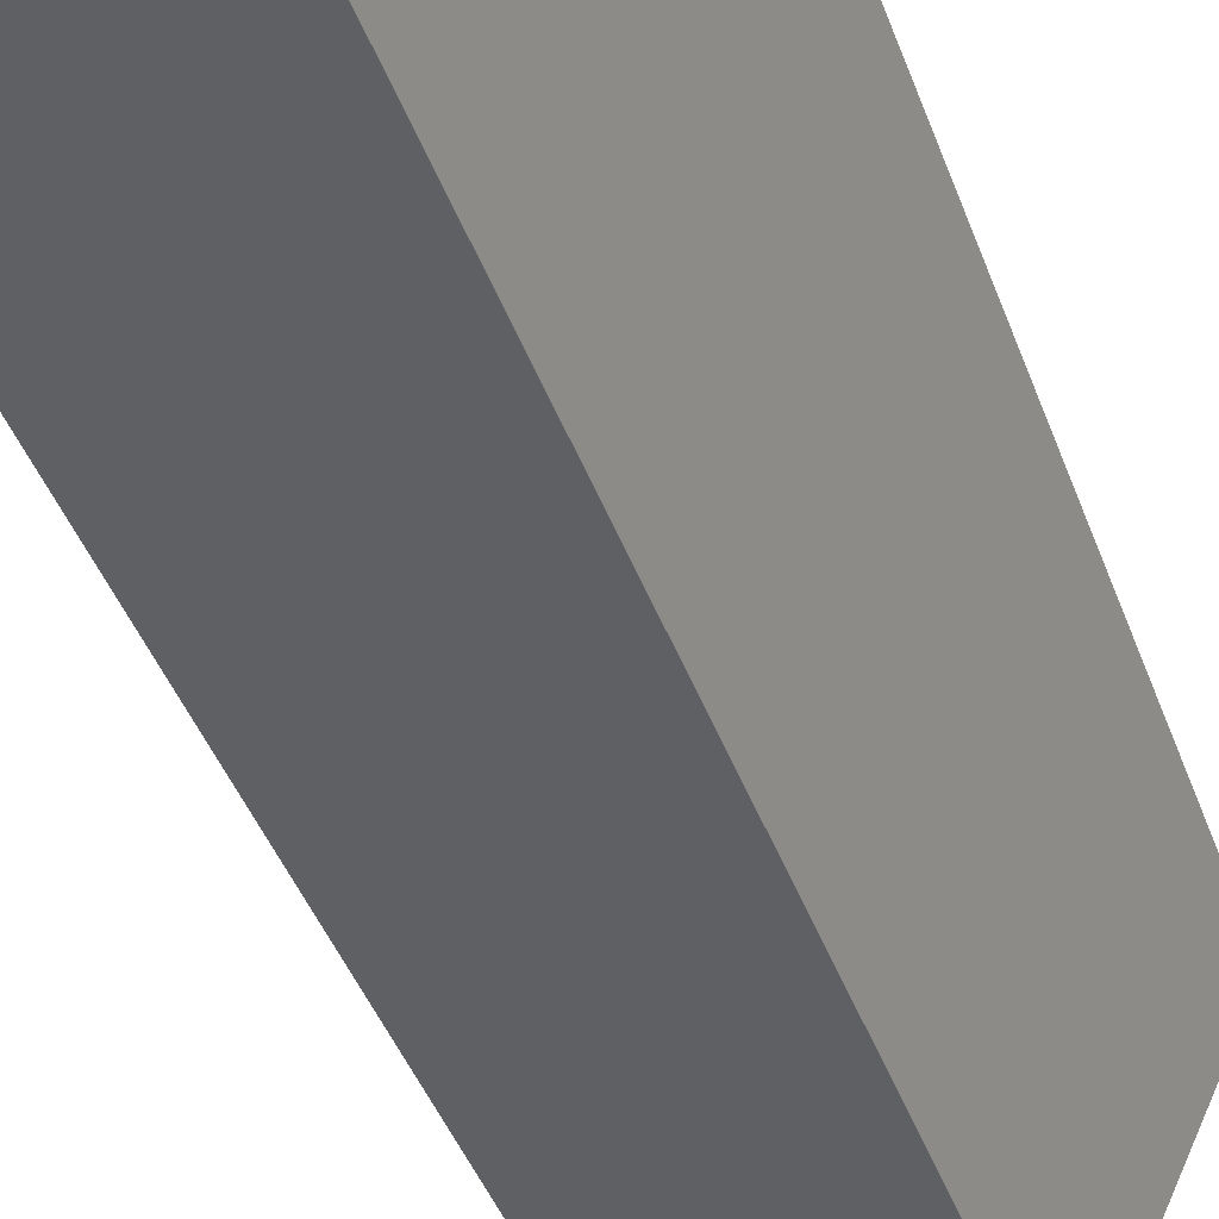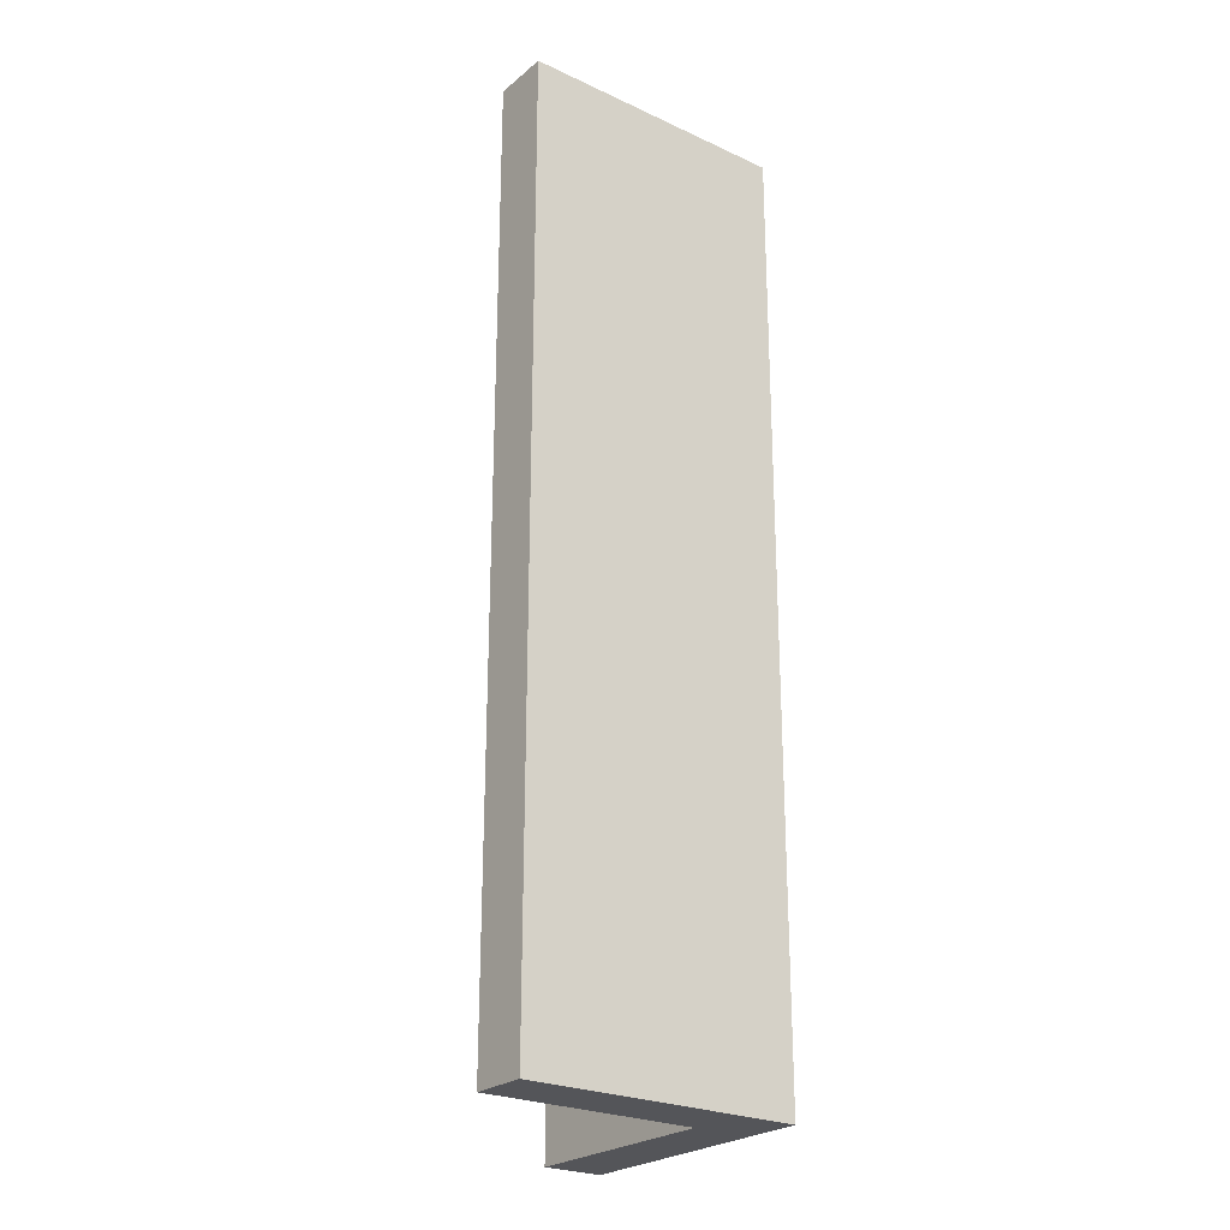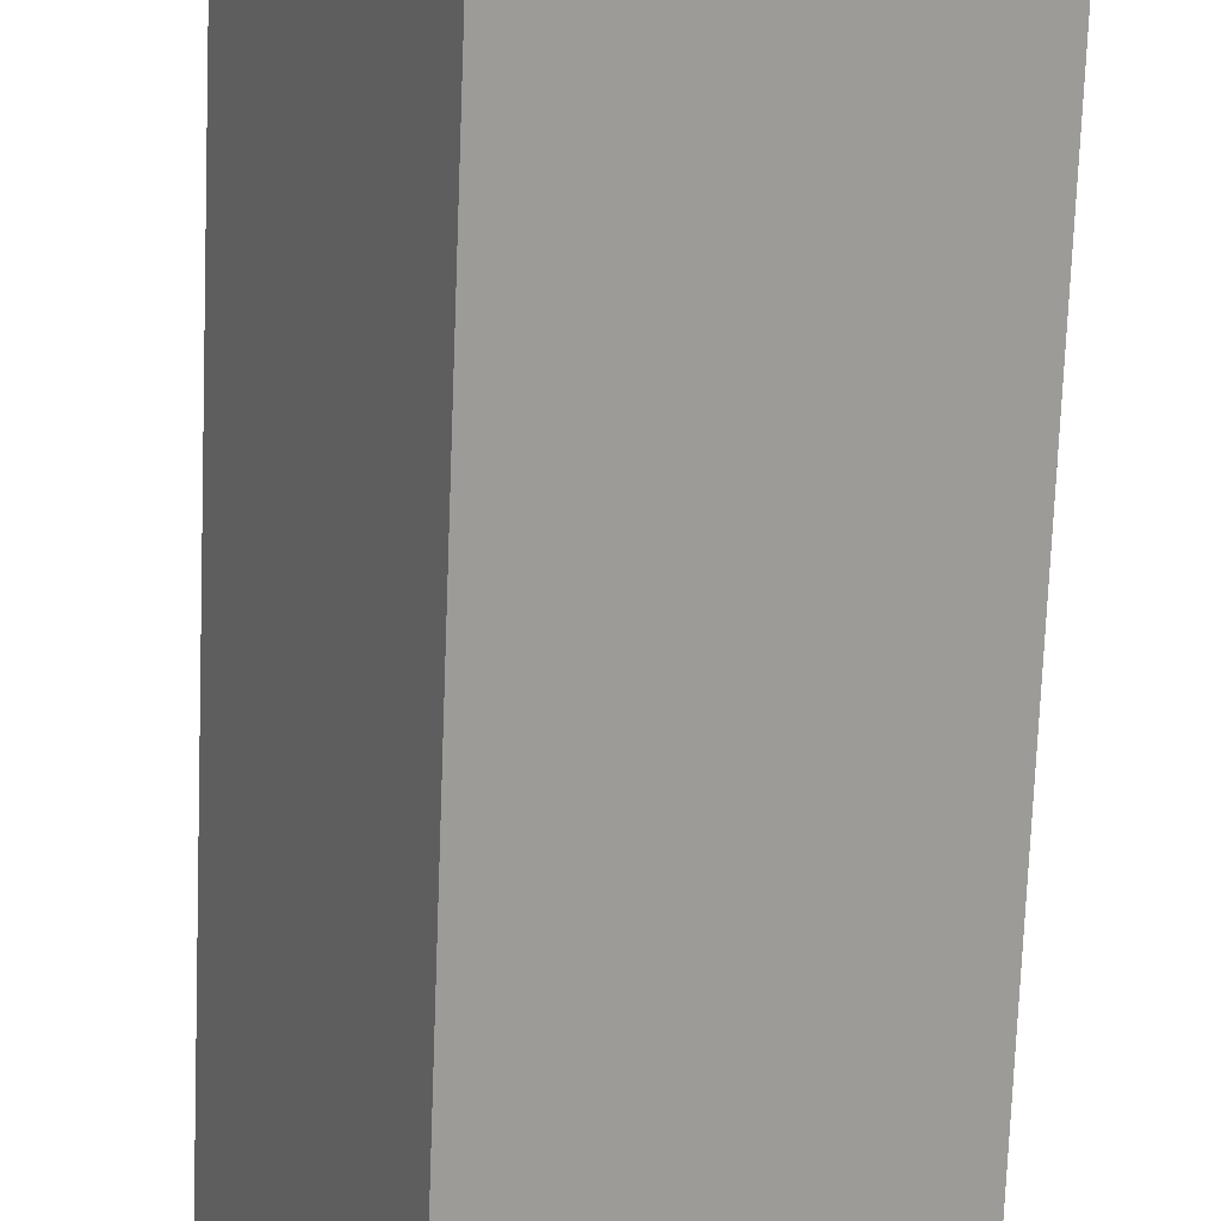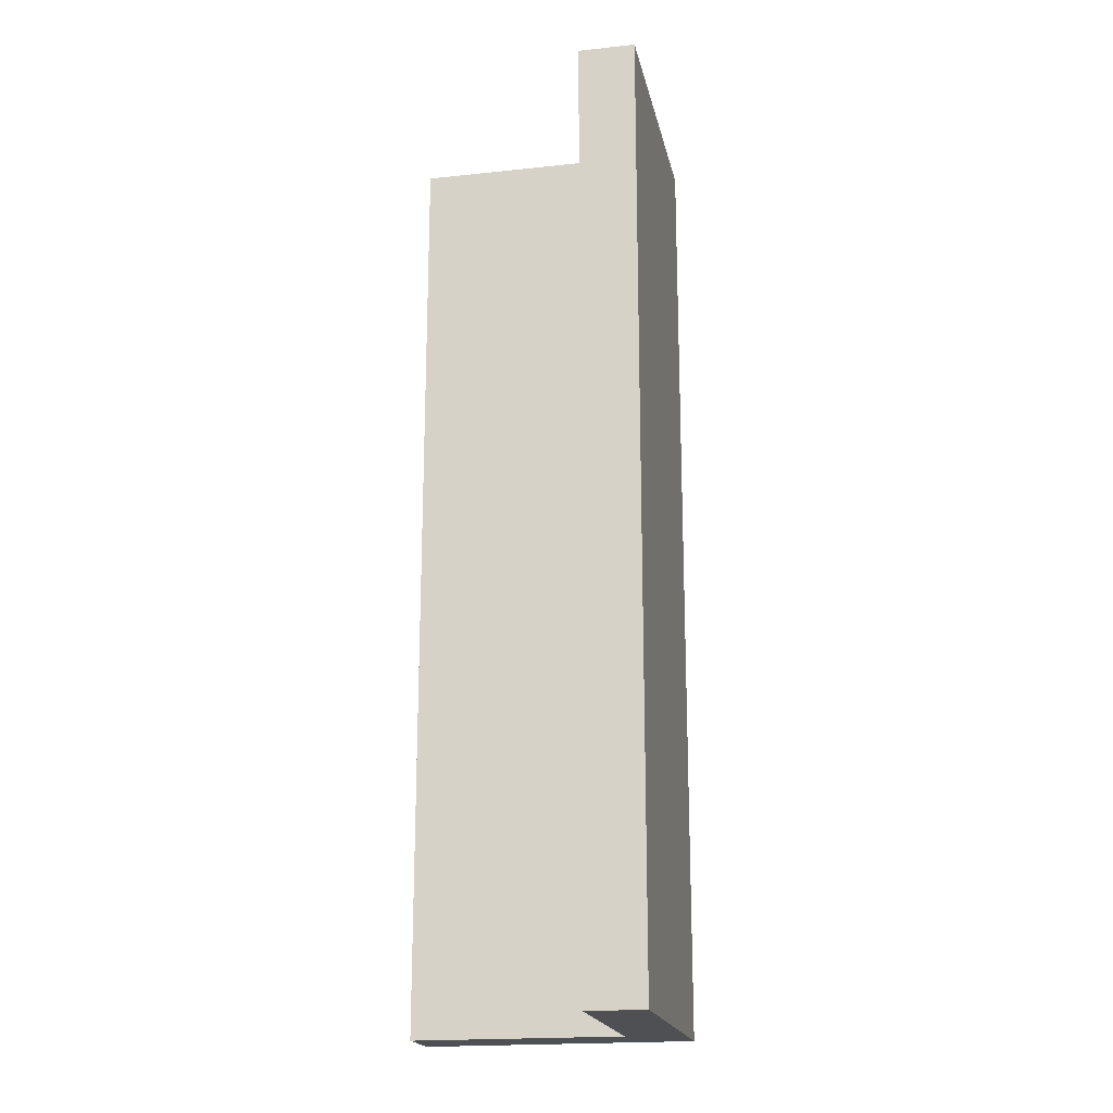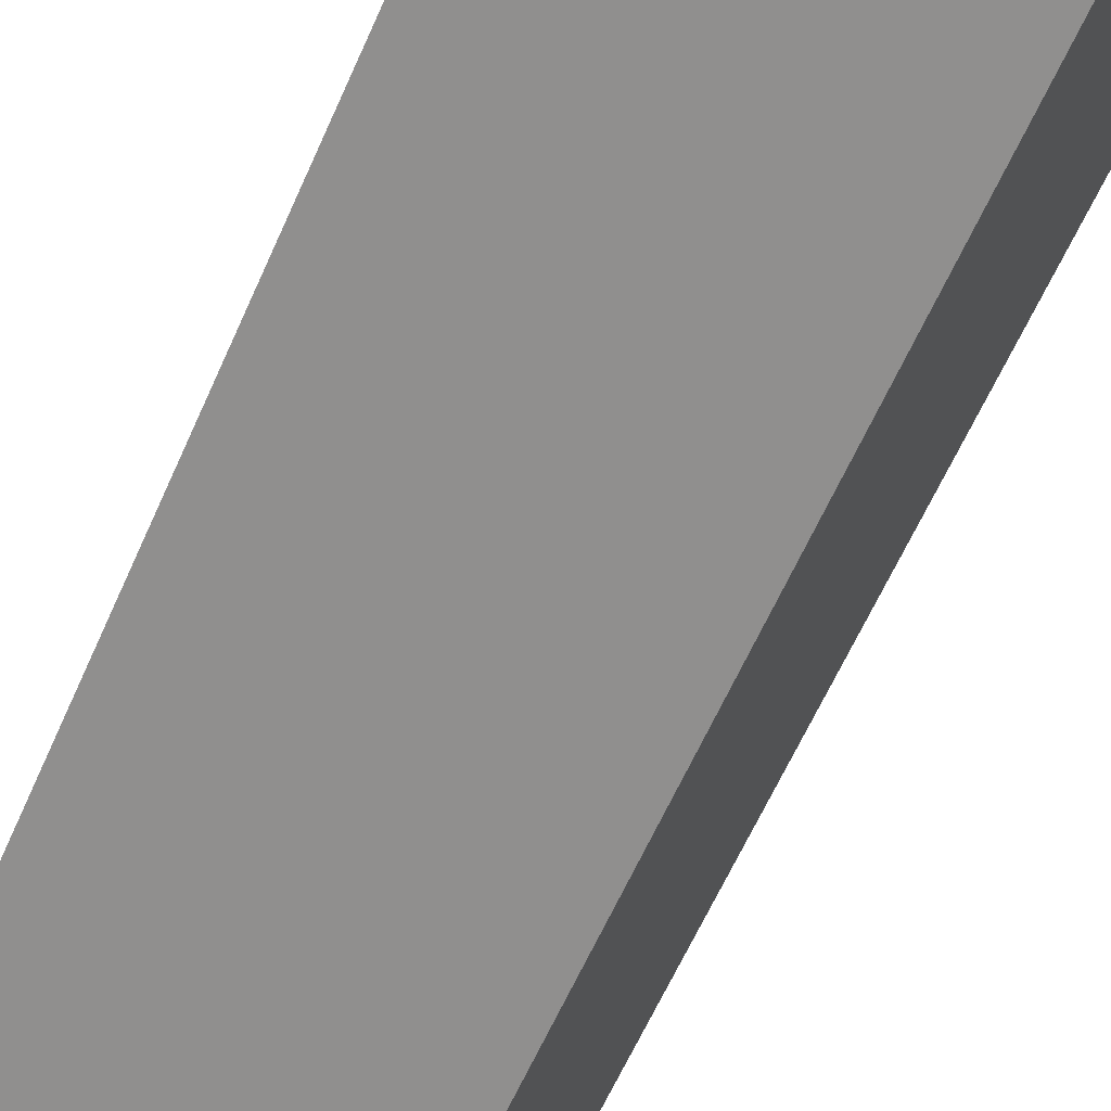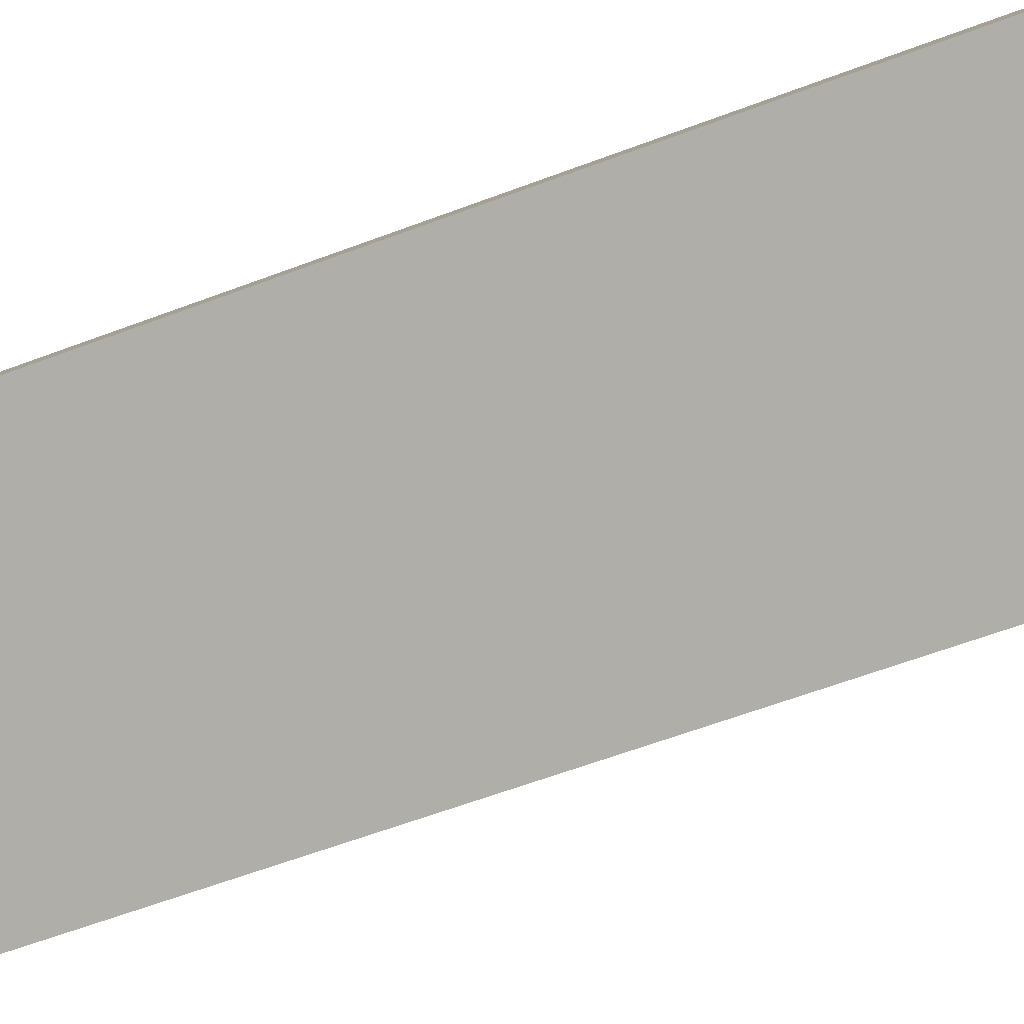
<metadata>
{"format":"obj","ext":"obj","renderer":"f3d","projection":"perspective","resolution":1024,"background":"white","views":[{"elev":-42.1,"azim":19.0,"up":"+Z"},{"elev":-24.8,"azim":77.7,"up":"+Y"},{"elev":-71.2,"azim":177.8,"up":"+Z"},{"elev":-19.2,"azim":36.5,"up":"+Y"},{"elev":-61.1,"azim":-23.6,"up":"+Z"},{"elev":-57.1,"azim":-68.1,"up":"+Z"}]}
</metadata>
<code>
v  1.169 4.511 -0.527
v  1.468 4.511 0.77
v  1.714 4.511 0.655
v  1.033 4.511 -0.159
v  0.124 4.511 0.266
v  0.066 4.511 0.141
v  0 4.511 2.762e-16
v  1.468 -4.715e-17 0.77
v  1.714 -4.011e-17 0.655
v  0.124 -1.629e-17 0.266
v  1.033 9.736e-18 -0.159
v  1.169 3.227e-17 -0.527
v  0 0 0
v  0.066 -8.634e-18 0.141
g defaultobject
f 1 2 3
f 2 1 4
f 4 1 5
f 5 1 6
f 6 1 7
f 8 3 2
f 3 8 9
f 10 4 5
f 4 10 11
f 9 1 3
f 1 9 12
f 12 7 1
f 7 12 13
f 13 6 7
f 6 13 5
f 5 13 10
f 10 13 14
f 11 2 4
f 2 11 8
f 8 12 9
f 12 8 11
f 12 11 10
f 12 10 14
f 12 14 13

</code>
